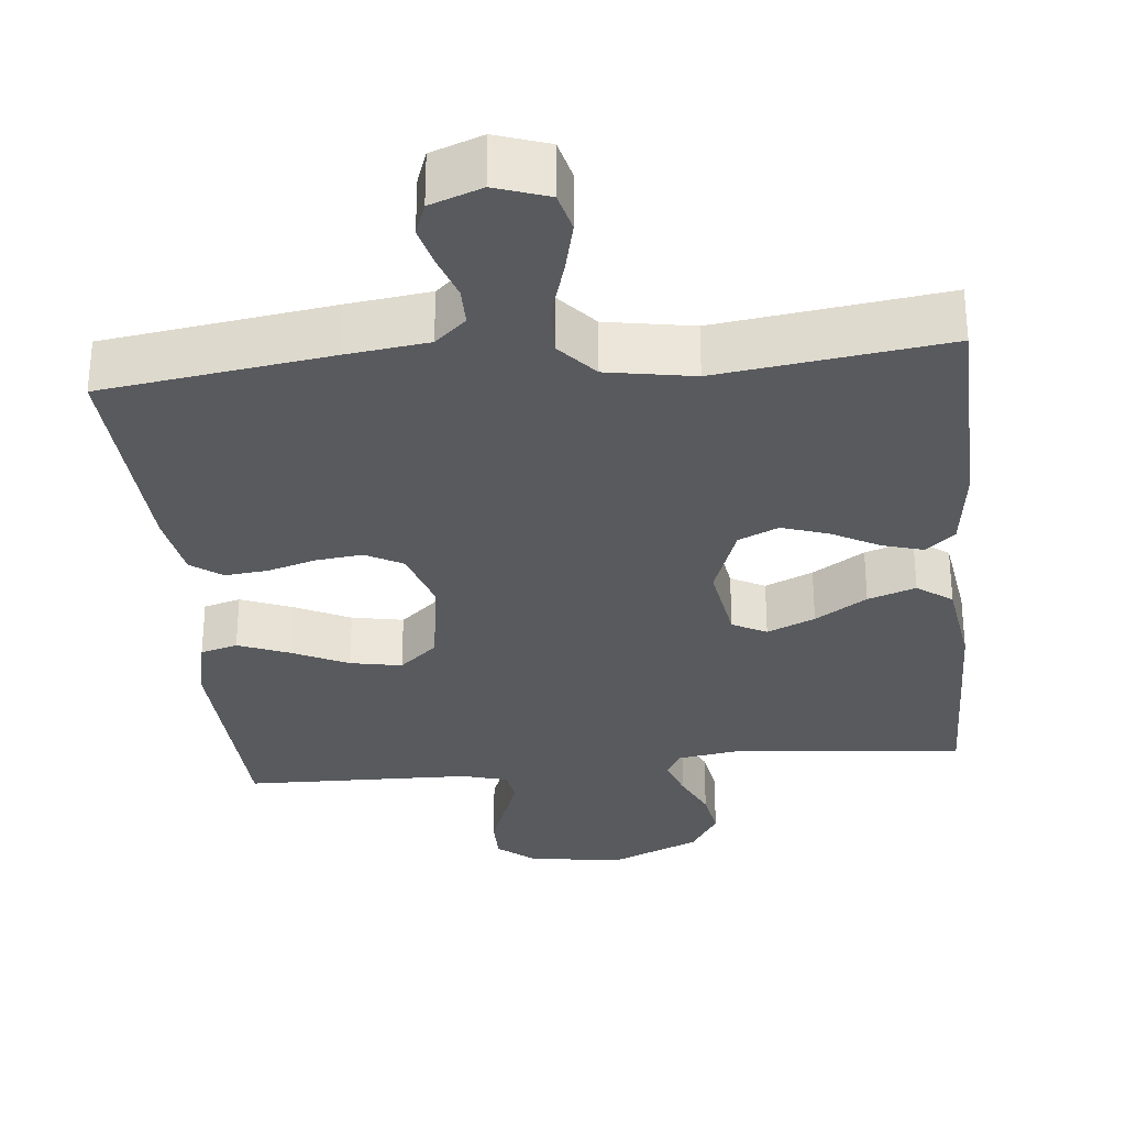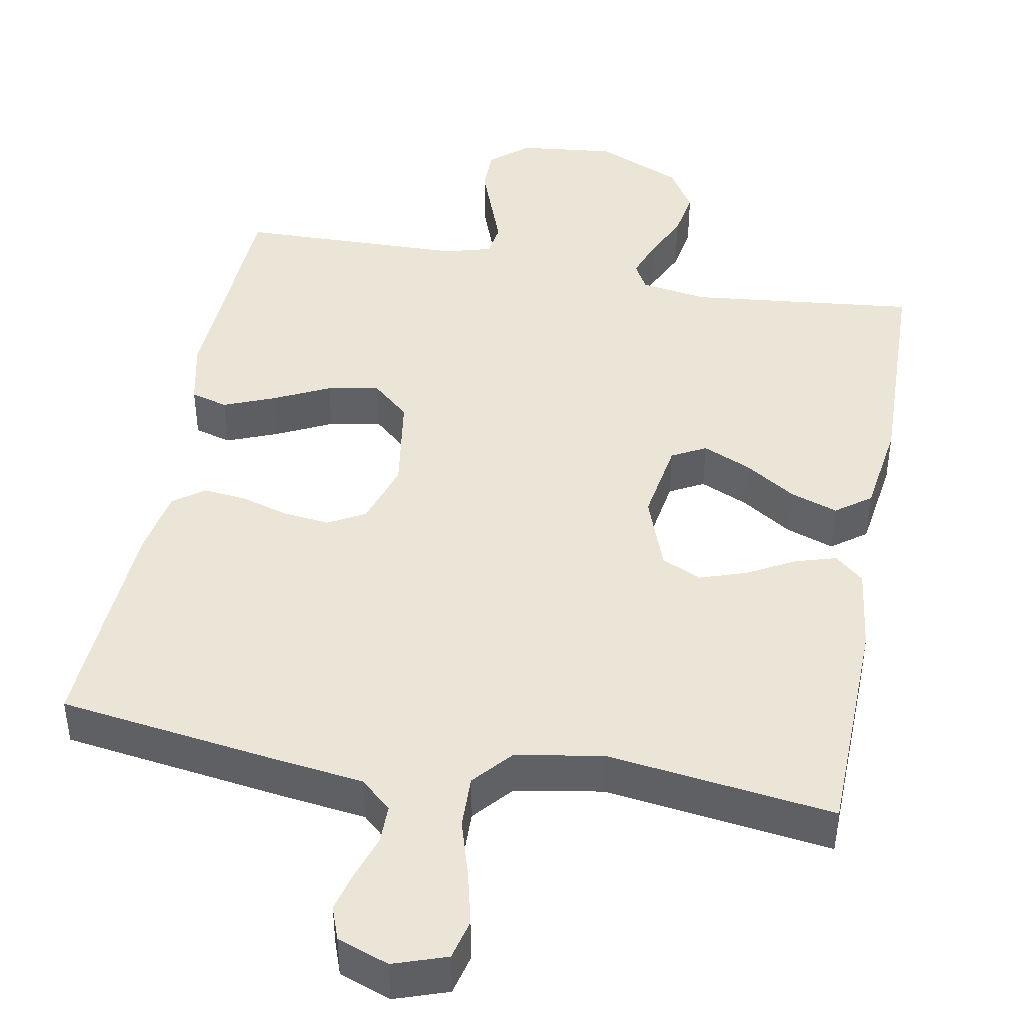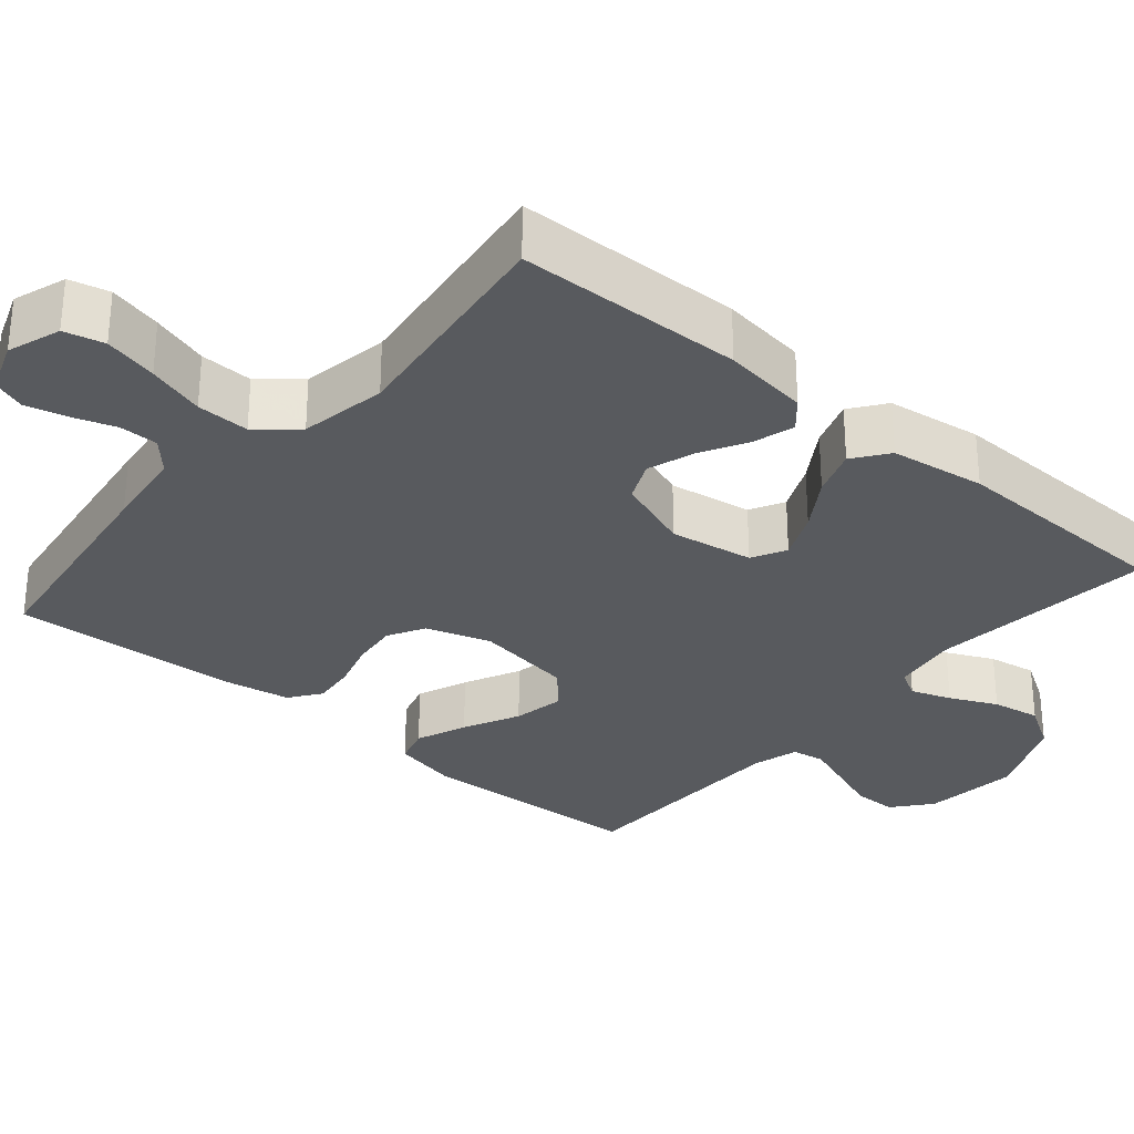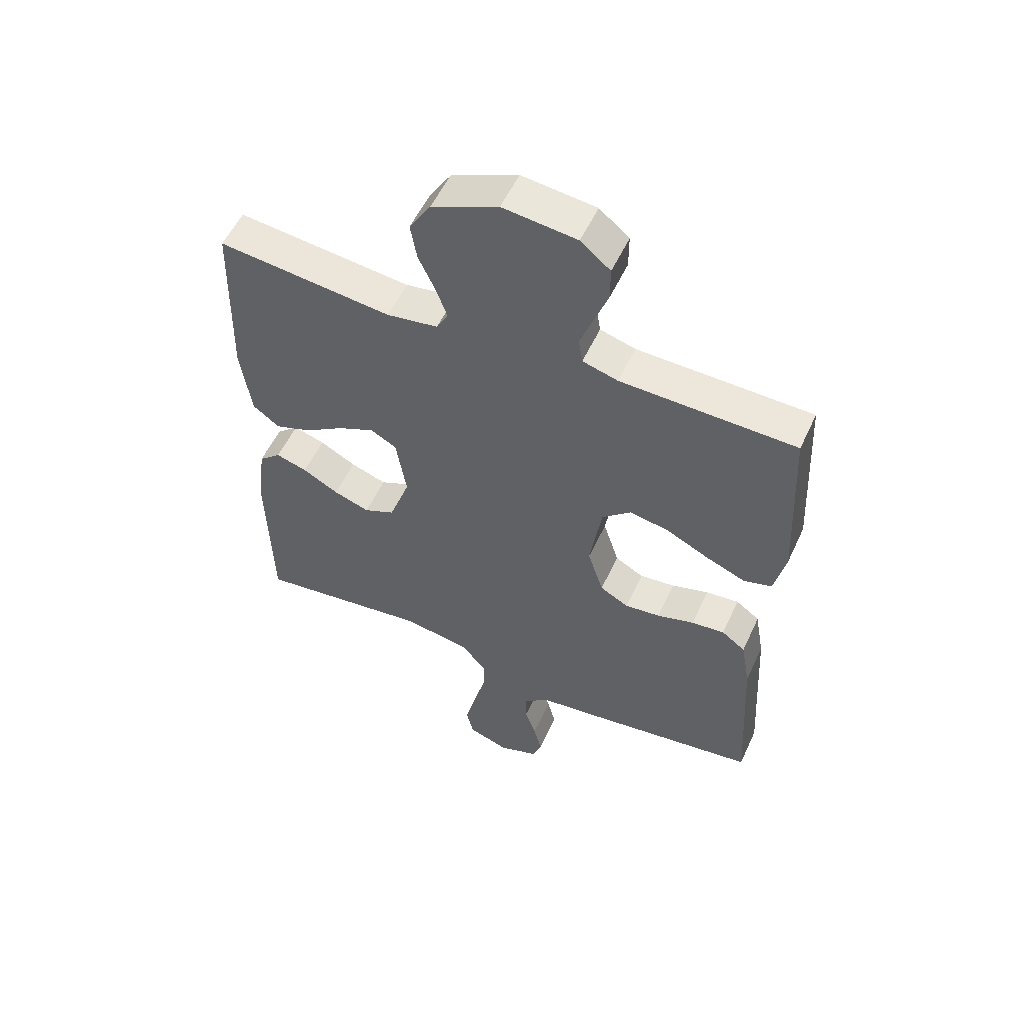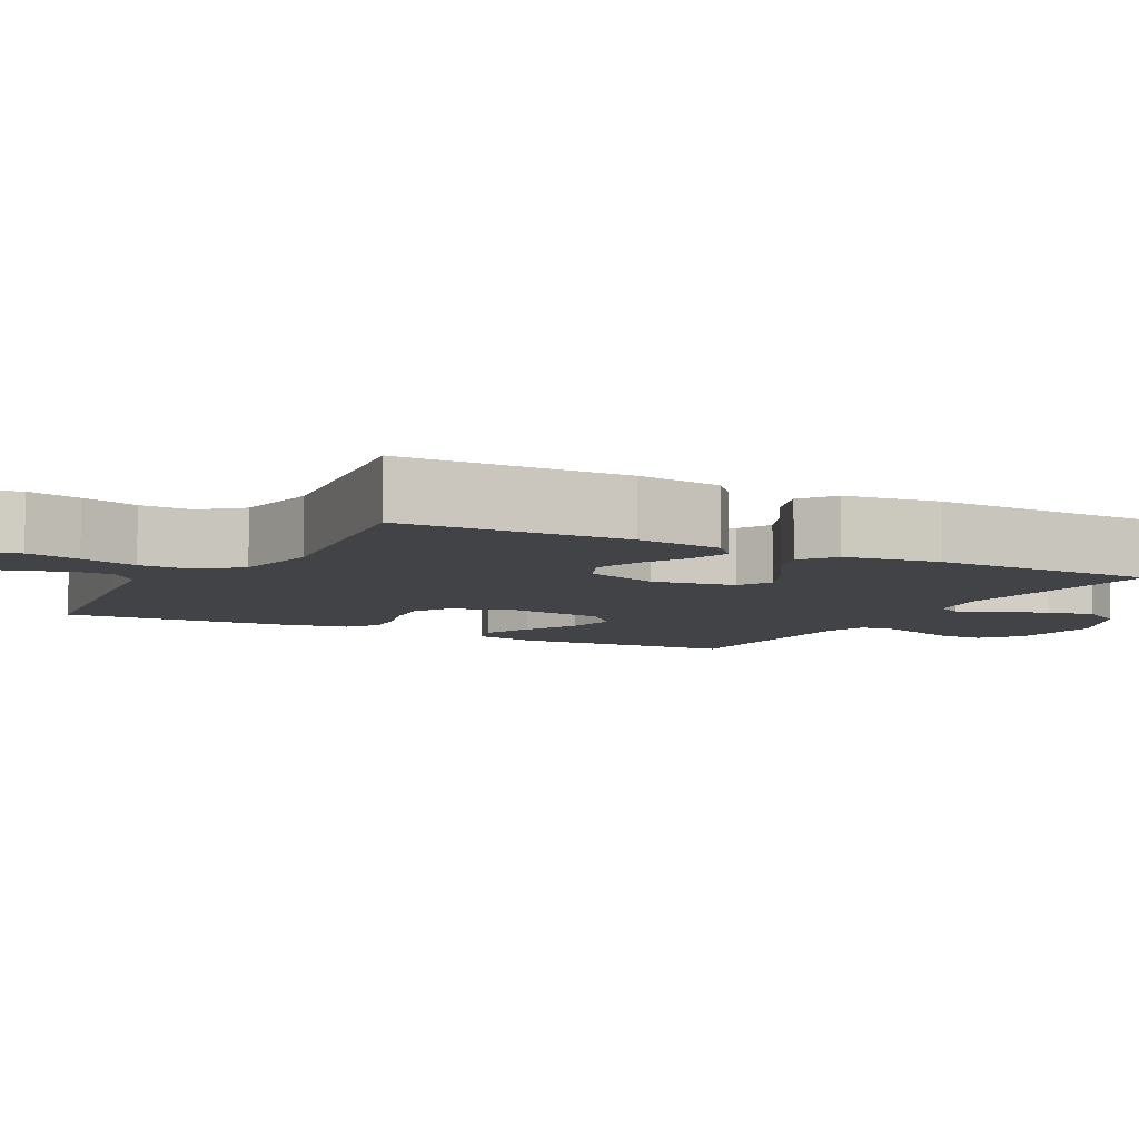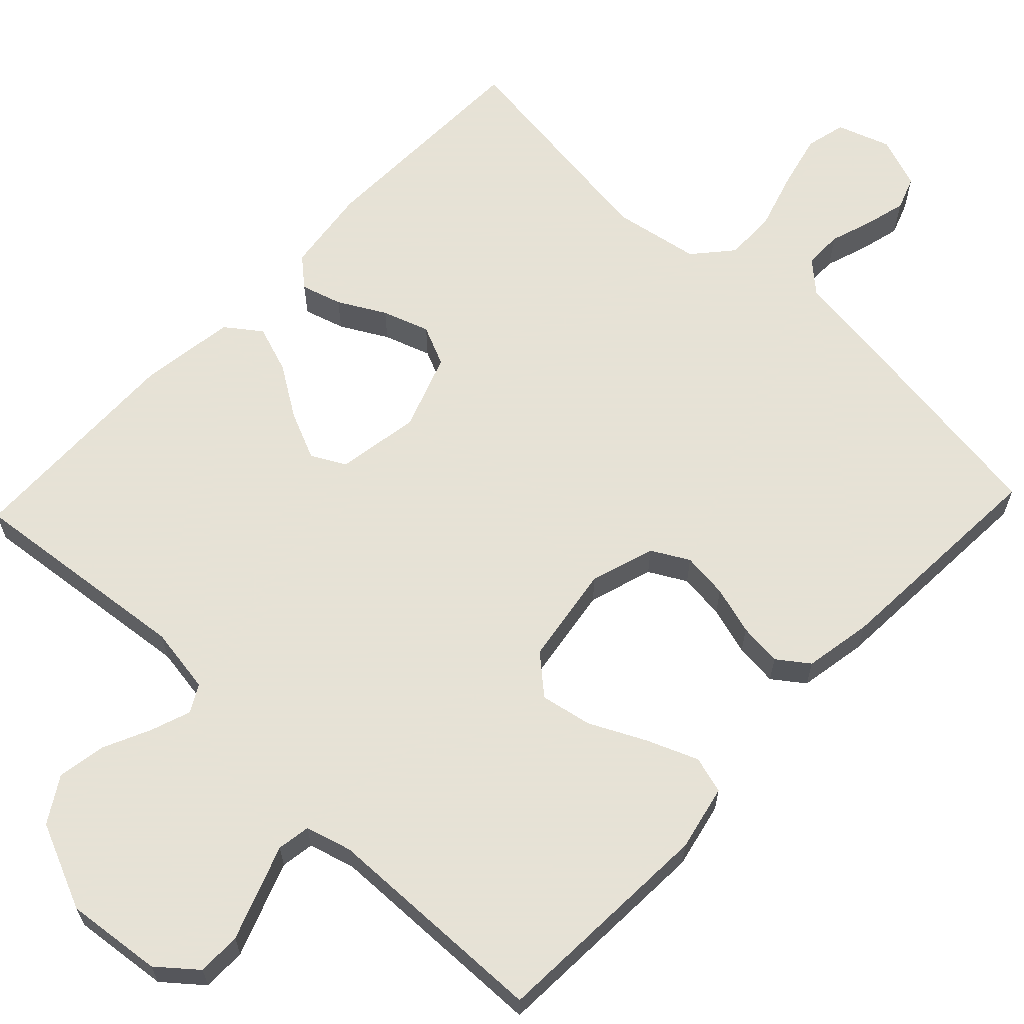
<metadata>
{"format":"obj","ext":"obj","renderer":"f3d","projection":"perspective","resolution":1024,"background":"white","views":[{"elev":-31.0,"azim":-174.2,"up":"+Y"},{"elev":44.0,"azim":-169.5,"up":"+Y"},{"elev":-30.5,"azim":-130.4,"up":"+Y"},{"elev":55.0,"azim":24.6,"up":"+Z"},{"elev":-7.1,"azim":-118.3,"up":"+Y"},{"elev":63.8,"azim":43.5,"up":"+Y"}]}
</metadata>
<code>
v 0.5 0.07 -0.5
v 0.2 0.07 -0.543
v 0.092 0.07 -0.557
v 0.051 0.07 -0.594
v 0.051 0.07 -0.645
v 0.07 0.07 -0.702
v 0.084 0.07 -0.756
v 0.068 0.07 -0.8
v 0 0.07 -0.825
v -0.07 0.07 -0.801
v -0.083 0.07 -0.748
v -0.066 0.07 -0.677
v -0.043 0.07 -0.601
v -0.041 0.07 -0.531
v -0.085 0.07 -0.48
v -0.2 0.07 -0.46
v -0.5 0.07 -0.5
v -0.507 0.07 -0.2
v -0.492 0.07 -0.086
v -0.454 0.07 -0.053
v -0.4 0.07 -0.069
v -0.338 0.07 -0.103
v -0.276 0.07 -0.124
v -0.223 0.07 -0.1
v -0.187 0.07 0
v -0.205 0.07 0.11
v -0.25 0.07 0.134
v -0.313 0.07 0.106
v -0.381 0.07 0.062
v -0.444 0.07 0.04
v -0.49 0.07 0.074
v -0.508 0.07 0.2
v -0.5 0.07 0.5
v -0.2 0.07 0.468
v -0.112 0.07 0.482
v -0.092 0.07 0.518
v -0.111 0.07 0.571
v -0.14 0.07 0.633
v -0.151 0.07 0.697
v -0.114 0.07 0.757
v 0 0.07 0.807
v 0.127 0.07 0.793
v 0.178 0.07 0.751
v 0.178 0.07 0.693
v 0.154 0.07 0.628
v 0.132 0.07 0.568
v 0.139 0.07 0.524
v 0.2 0.07 0.507
v 0.5 0.07 0.5
v 0.515 0.07 0.2
v 0.496 0.07 0.113
v 0.447 0.07 0.099
v 0.38 0.07 0.126
v 0.306 0.07 0.162
v 0.238 0.07 0.175
v 0.188 0.07 0.131
v 0.168 0.07 0
v 0.195 0.07 -0.085
v 0.244 0.07 -0.112
v 0.305 0.07 -0.105
v 0.369 0.07 -0.086
v 0.426 0.07 -0.08
v 0.467 0.07 -0.11
v 0.483 0.07 -0.2
v 0.5 0 -0.5
v 0.2 0 -0.543
v 0.092 0 -0.557
v 0.051 0 -0.594
v 0.051 0 -0.645
v 0.07 0 -0.702
v 0.084 0 -0.756
v 0.068 0 -0.8
v 0 0 -0.825
v -0.07 0 -0.801
v -0.083 0 -0.748
v -0.066 0 -0.677
v -0.043 0 -0.601
v -0.041 0 -0.531
v -0.085 0 -0.48
v -0.2 0 -0.46
v -0.5 0 -0.5
v -0.507 0 -0.2
v -0.492 0 -0.086
v -0.454 0 -0.053
v -0.4 0 -0.069
v -0.338 0 -0.103
v -0.276 0 -0.124
v -0.223 0 -0.1
v -0.187 0 0
v -0.205 0 0.11
v -0.25 0 0.134
v -0.313 0 0.106
v -0.381 0 0.062
v -0.444 0 0.04
v -0.49 0 0.074
v -0.508 0 0.2
v -0.5 0 0.5
v -0.2 0 0.468
v -0.112 0 0.482
v -0.092 0 0.518
v -0.111 0 0.571
v -0.14 0 0.633
v -0.151 0 0.697
v -0.114 0 0.757
v 0 0 0.807
v 0.127 0 0.793
v 0.178 0 0.751
v 0.178 0 0.693
v 0.154 0 0.628
v 0.132 0 0.568
v 0.139 0 0.524
v 0.2 0 0.507
v 0.5 0 0.5
v 0.515 0 0.2
v 0.496 0 0.113
v 0.447 0 0.099
v 0.38 0 0.126
v 0.306 0 0.162
v 0.238 0 0.175
v 0.188 0 0.131
v 0.168 0 0
v 0.195 0 -0.085
v 0.244 0 -0.112
v 0.305 0 -0.105
v 0.369 0 -0.086
v 0.426 0 -0.08
v 0.467 0 -0.11
v 0.483 0 -0.2
f 60 61 62 63
f 59 60 63 64
f 51 52 53 54
f 49 50 51 54
f 48 49 54 55
f 47 48 55 56
f 42 43 44 45
f 42 45 46
f 41 42 46
f 37 38 39 40
f 36 37 40 41
f 31 32 33 34
f 31 34 35
f 28 29 30 31
f 27 28 31 35
f 26 27 35 36
f 19 20 21 22
f 19 22 23
f 16 17 18 19
f 15 16 19 23
f 14 15 23 24
f 10 11 12 13
f 8 9 10 13
f 8 13 14
f 5 6 7 8
f 5 8 14
f 4 5 14 24
f 64 1 2 3
f 59 64 3 4
f 46 47 56 57
f 36 41 46 57
f 25 26 36 57
f 25 57 58
f 25 58 59
f 4 24 25 59
f 127 126 125 124
f 128 127 124 123
f 118 117 116 115
f 118 115 114 113
f 119 118 113 112
f 120 119 112 111
f 109 108 107 106
f 110 109 106
f 110 106 105
f 104 103 102 101
f 105 104 101 100
f 98 97 96 95
f 99 98 95
f 95 94 93 92
f 99 95 92 91
f 100 99 91 90
f 86 85 84 83
f 87 86 83
f 83 82 81 80
f 87 83 80 79
f 88 87 79 78
f 77 76 75 74
f 77 74 73 72
f 78 77 72
f 72 71 70 69
f 78 72 69
f 88 78 69 68
f 67 66 65 128
f 68 67 128 123
f 121 120 111 110
f 121 110 105 100
f 121 100 90 89
f 122 121 89
f 123 122 89
f 123 89 88 68
f 1 65 66 2
f 2 66 67 3
f 3 67 68 4
f 4 68 69 5
f 5 69 70 6
f 6 70 71 7
f 7 71 72 8
f 8 72 73 9
f 9 73 74 10
f 10 74 75 11
f 11 75 76 12
f 12 76 77 13
f 13 77 78 14
f 14 78 79 15
f 15 79 80 16
f 16 80 81 17
f 17 81 82 18
f 18 82 83 19
f 19 83 84 20
f 20 84 85 21
f 21 85 86 22
f 22 86 87 23
f 23 87 88 24
f 24 88 89 25
f 25 89 90 26
f 26 90 91 27
f 27 91 92 28
f 28 92 93 29
f 29 93 94 30
f 30 94 95 31
f 31 95 96 32
f 32 96 97 33
f 33 97 98 34
f 34 98 99 35
f 35 99 100 36
f 36 100 101 37
f 37 101 102 38
f 38 102 103 39
f 39 103 104 40
f 40 104 105 41
f 41 105 106 42
f 42 106 107 43
f 43 107 108 44
f 44 108 109 45
f 45 109 110 46
f 46 110 111 47
f 47 111 112 48
f 48 112 113 49
f 49 113 114 50
f 50 114 115 51
f 51 115 116 52
f 52 116 117 53
f 53 117 118 54
f 54 118 119 55
f 55 119 120 56
f 56 120 121 57
f 57 121 122 58
f 58 122 123 59
f 59 123 124 60
f 60 124 125 61
f 61 125 126 62
f 62 126 127 63
f 63 127 128 64
f 64 128 65 1

</code>
